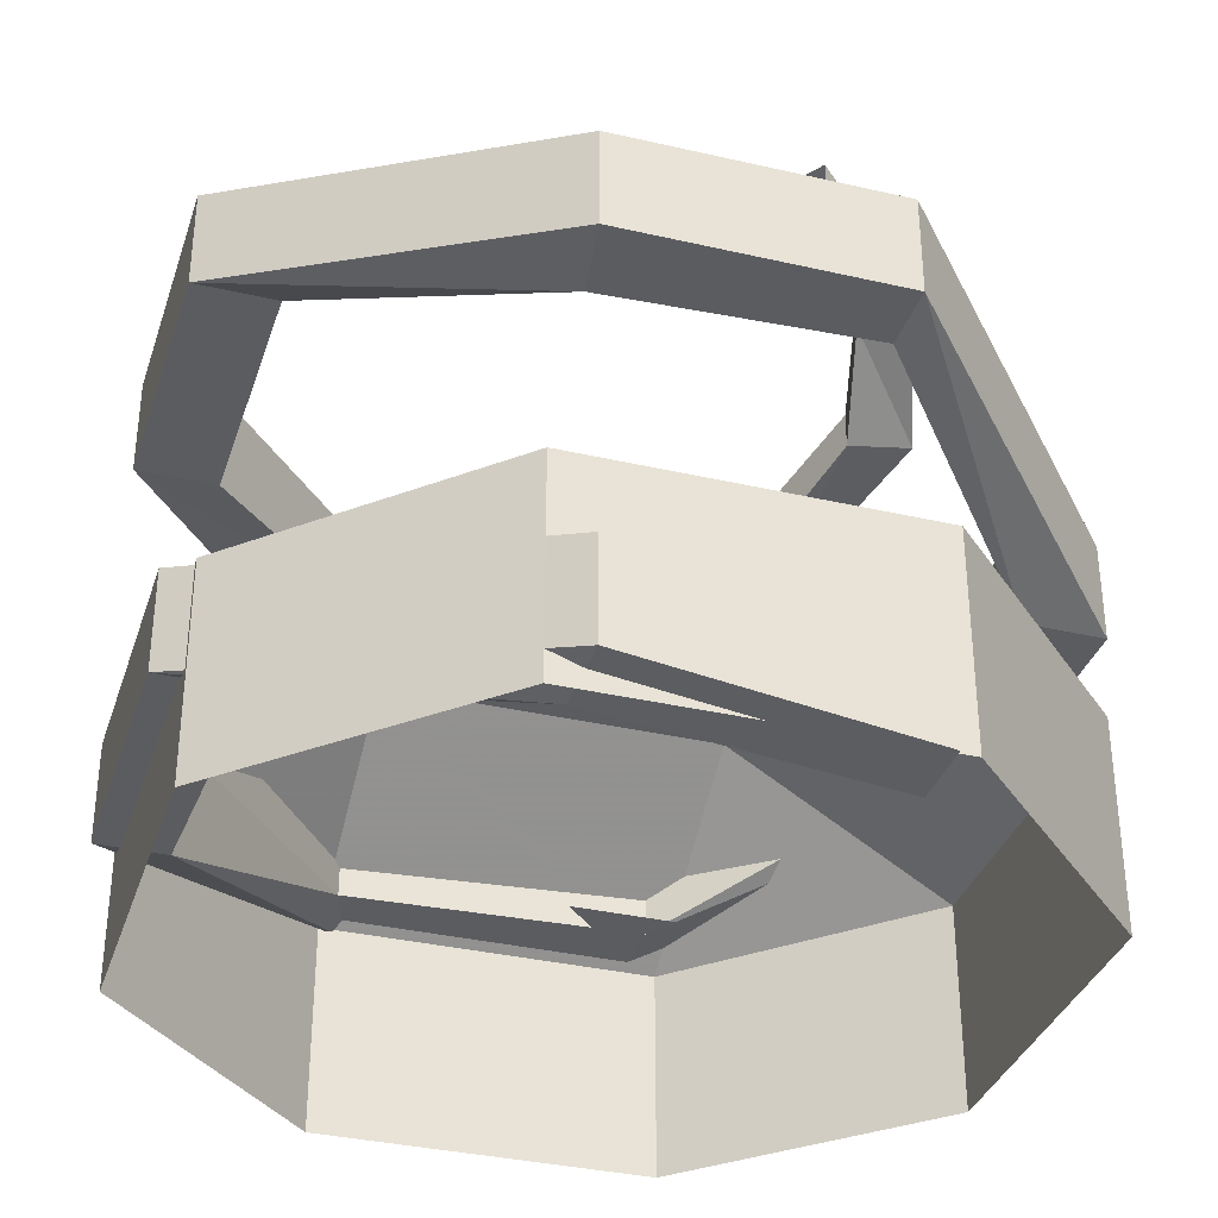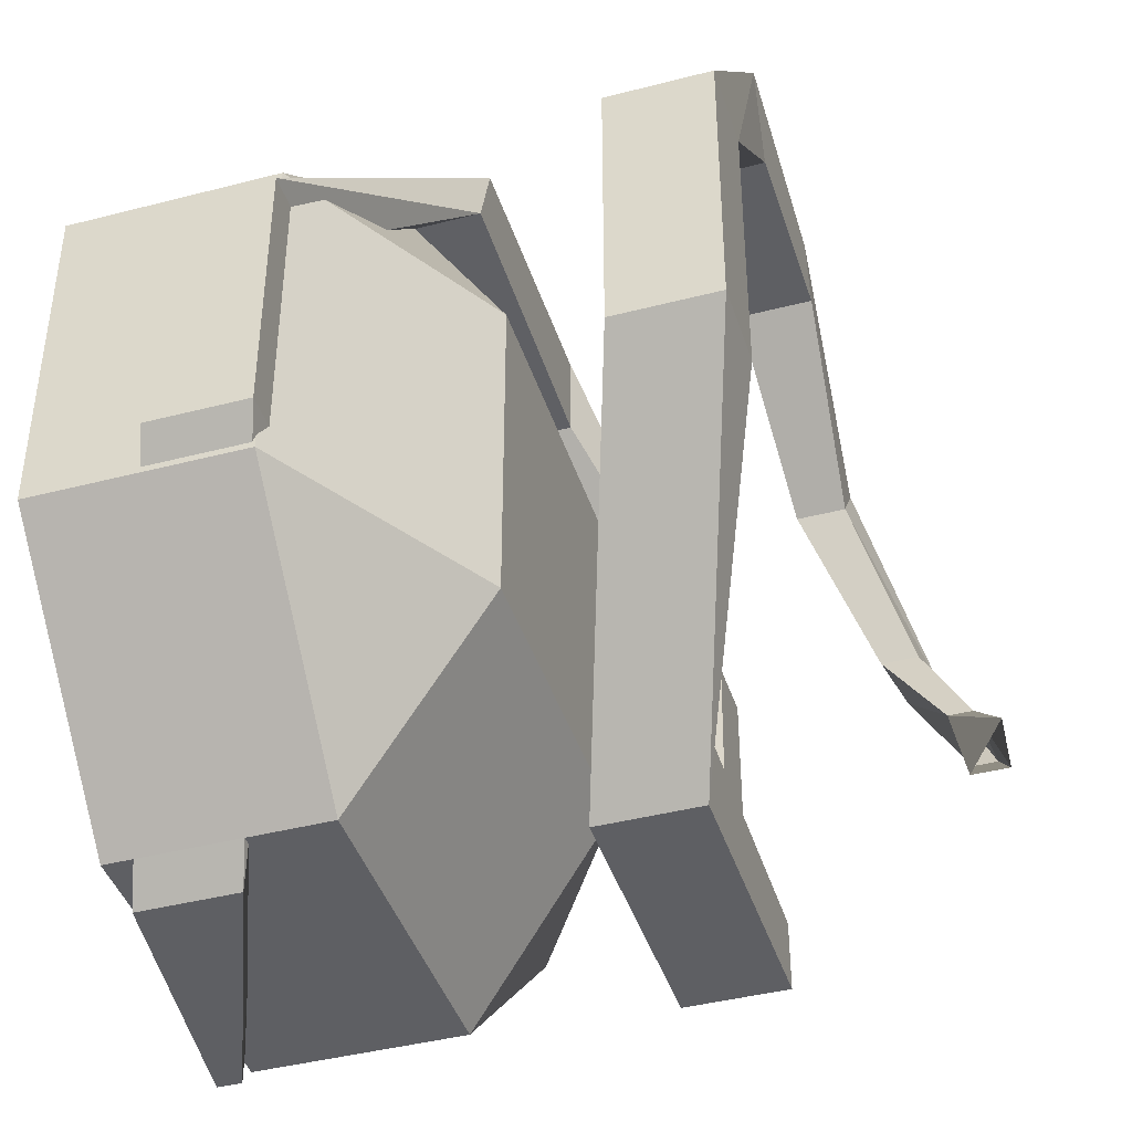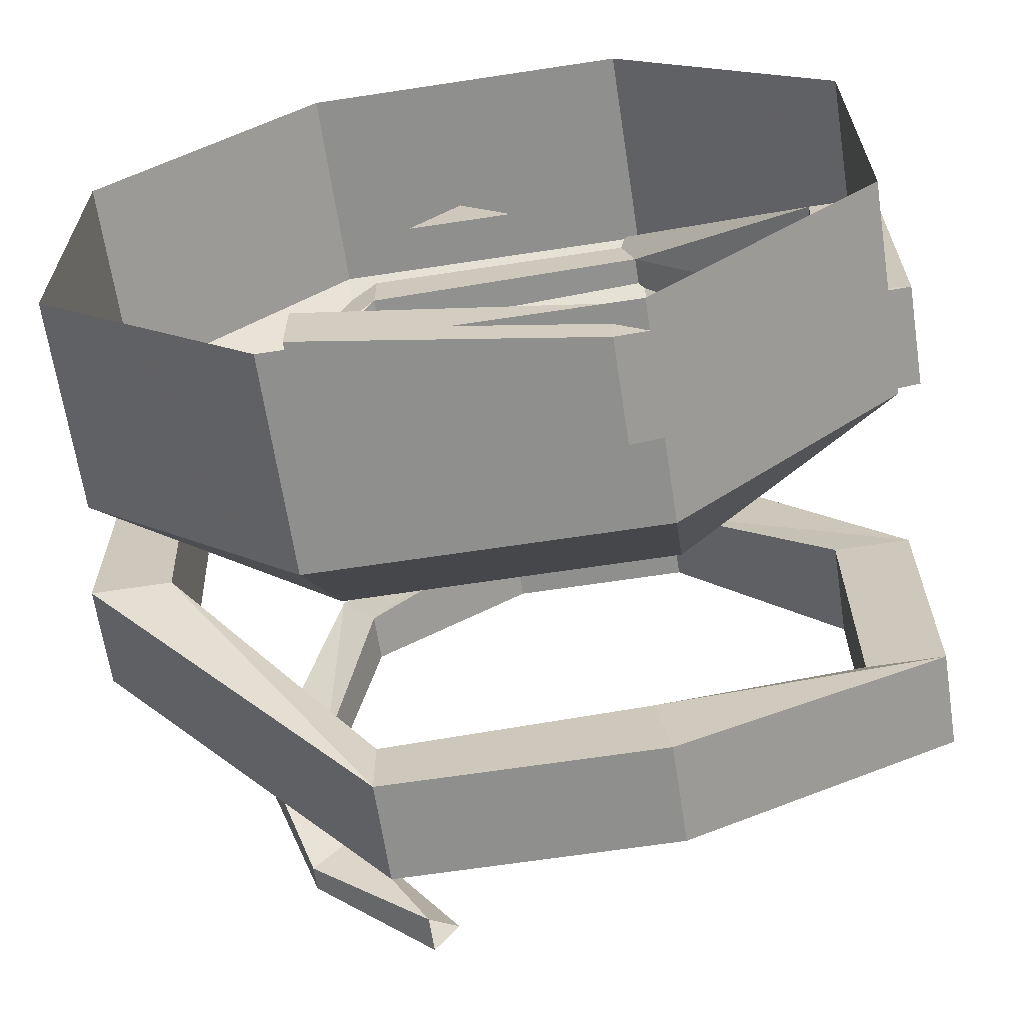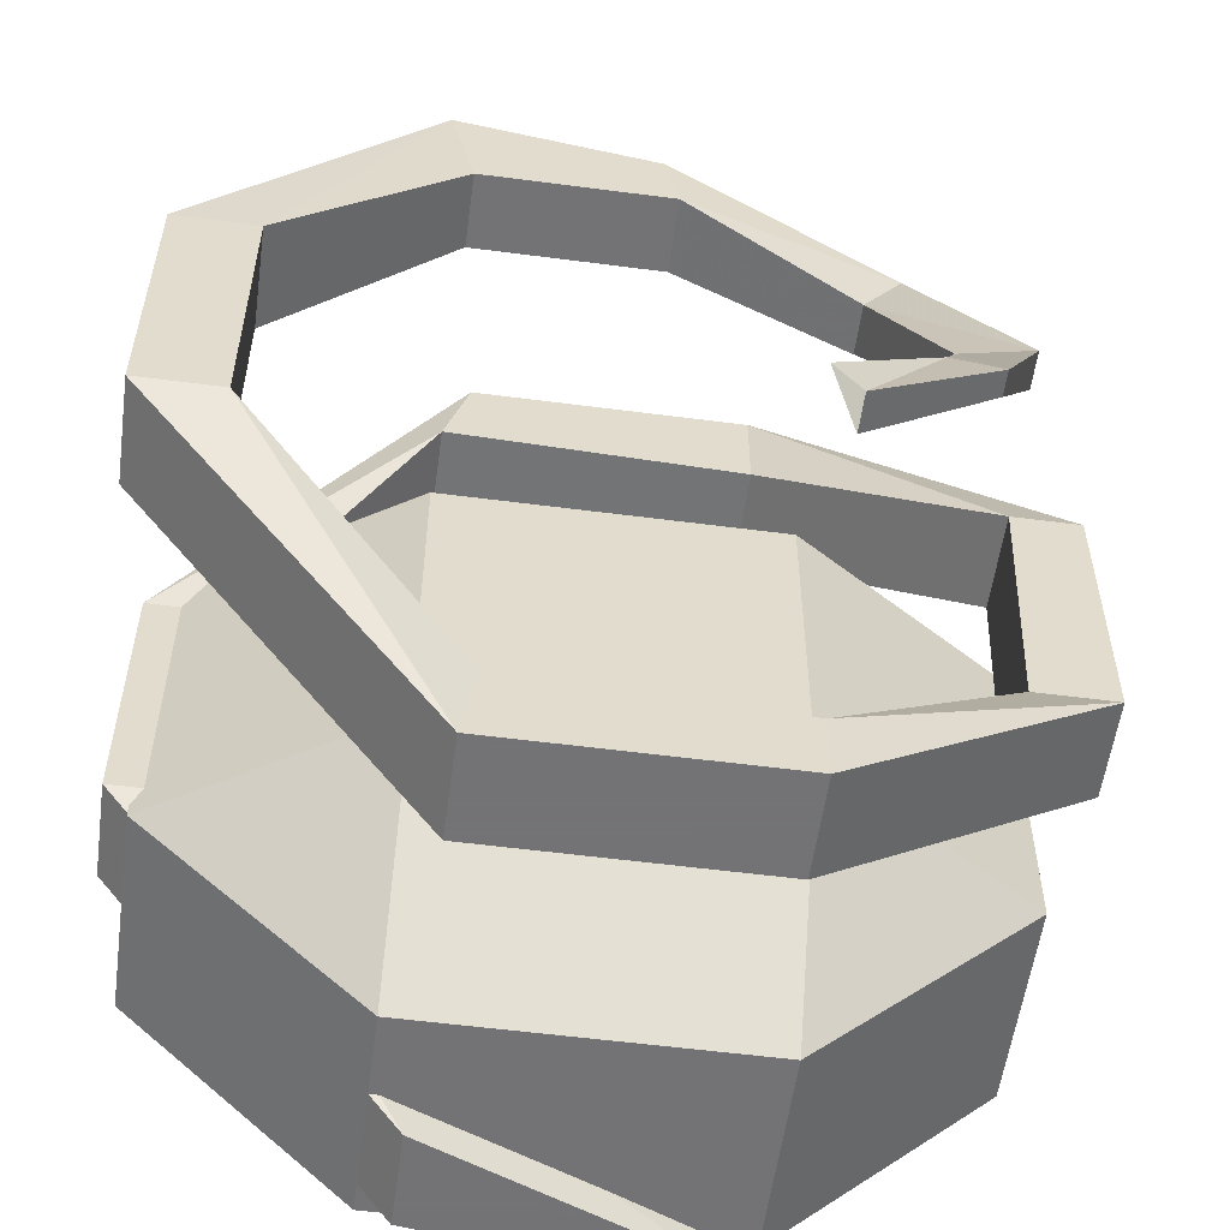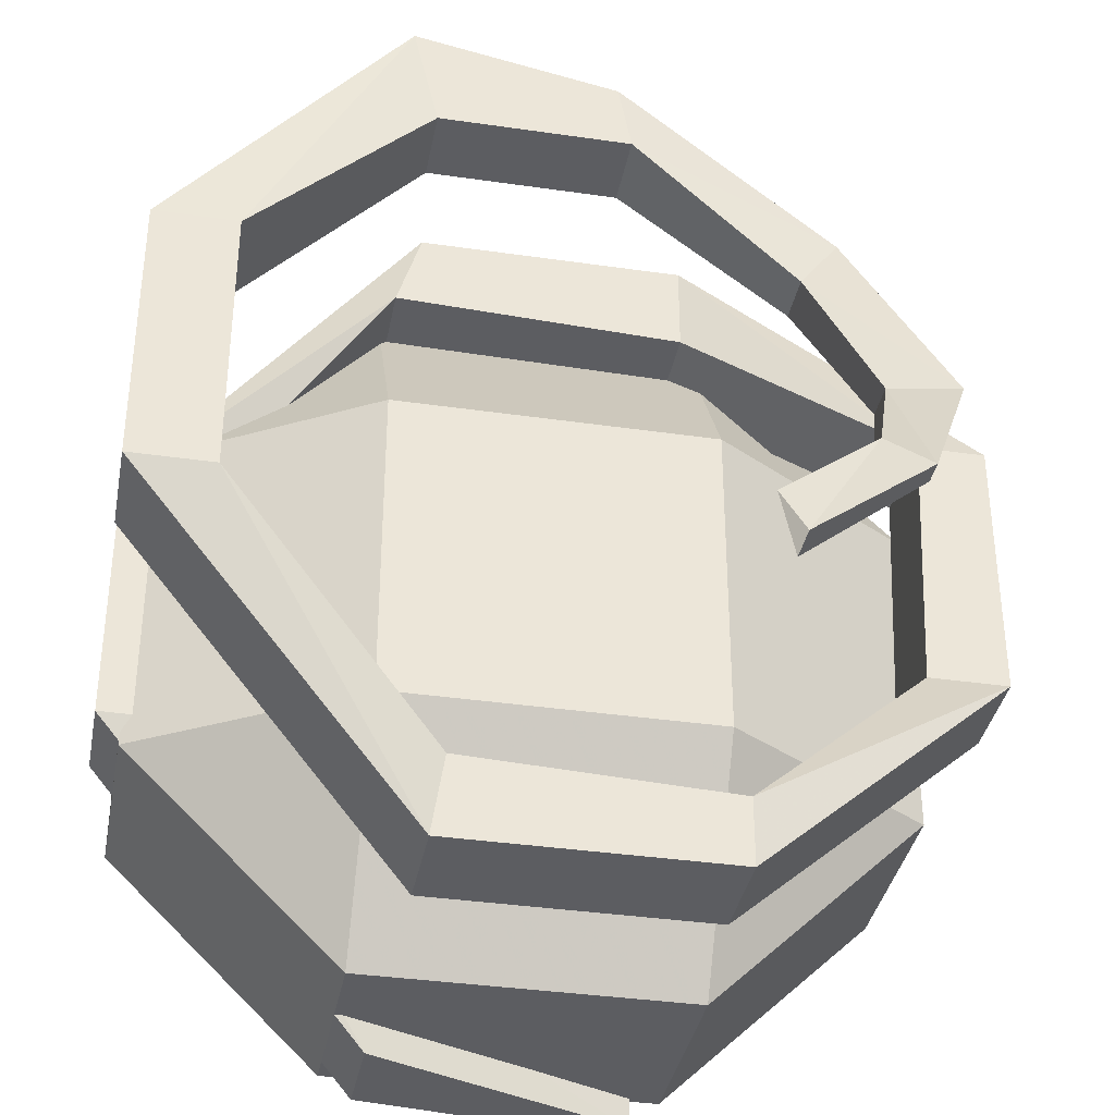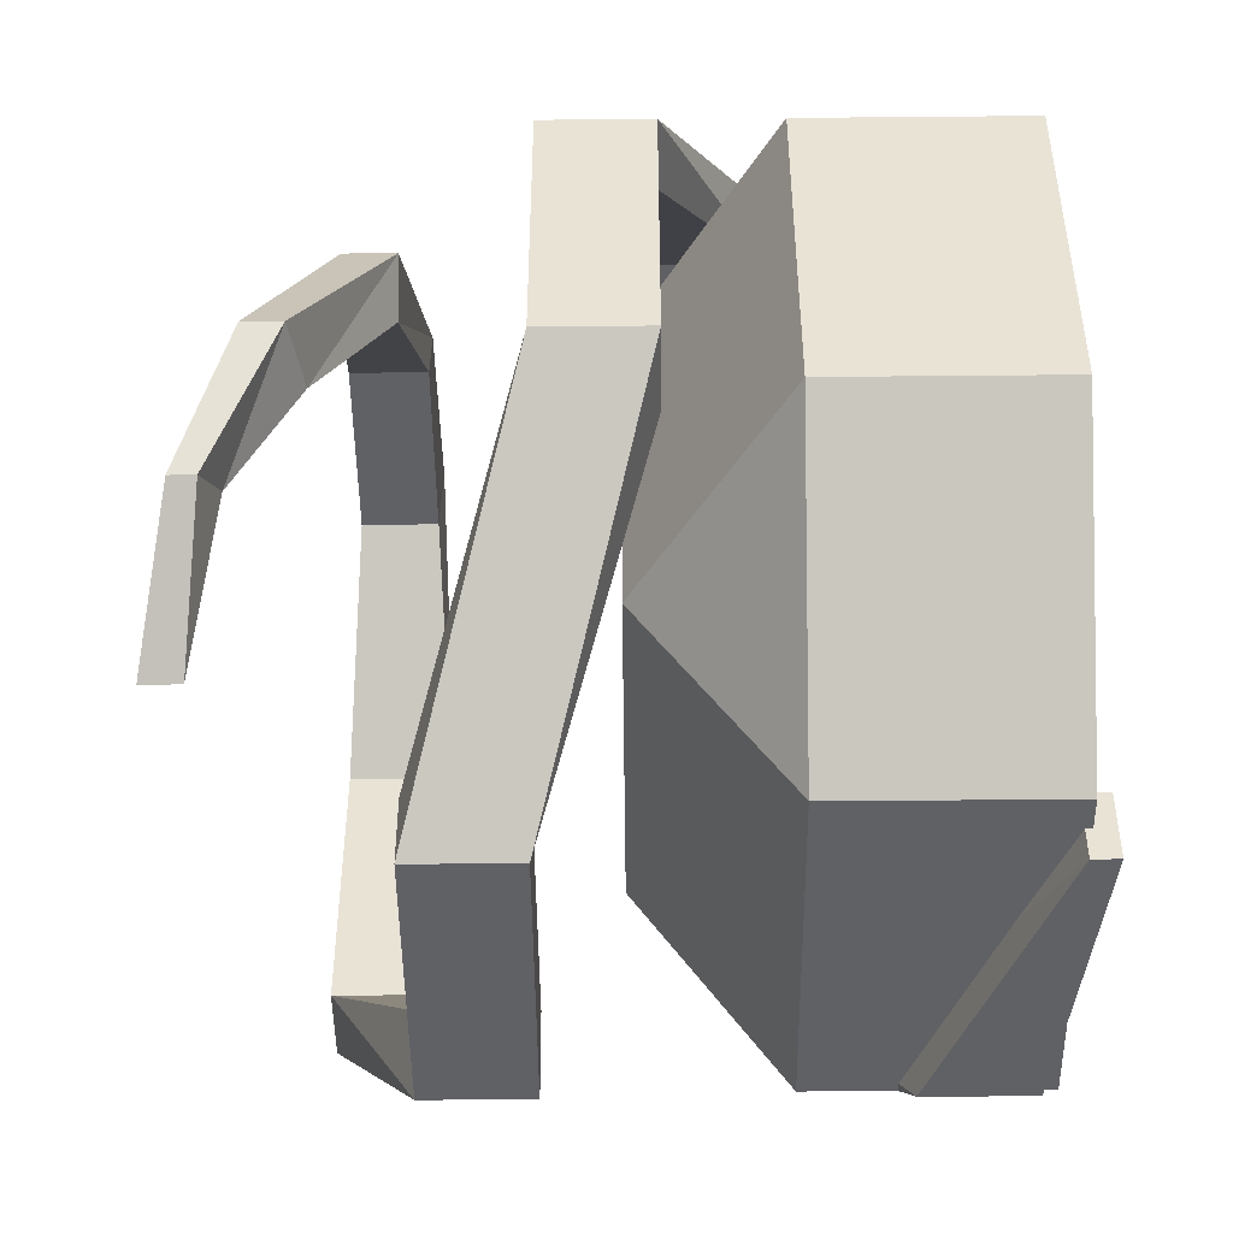
<metadata>
{"format":"obj","ext":"obj","renderer":"f3d","projection":"perspective","resolution":1024,"background":"white","views":[{"elev":-34.8,"azim":162.8,"up":"+Y"},{"elev":-42.0,"azim":107.3,"up":"+Z"},{"elev":-65.3,"azim":8.7,"up":"+Z"},{"elev":-56.0,"azim":172.2,"up":"+Z"},{"elev":-36.4,"azim":169.3,"up":"+Z"},{"elev":-47.5,"azim":-89.4,"up":"+Z"}]}
</metadata>
<code>
v 0.0625 -0.75 -0.0625
v -0.0625 -0.75 -0.0625
v 0 -0.75 0
v -0.1719 -0.7656 -0.5234
v -0.1719 -0.7656 -0.4375
v -0.1719 -0.7969 -0.4375
v -0.1719 -0.7969 -0.5234
v 0.1719 -0.625 -0.5234
v 0.1562 -0.625 -0.4219
v 0.1719 -0.75 -0.4219
v 0.1719 -0.75 -0.5234
v 0.5234 -0.5 -0.1719
v 0.4219 -0.5 -0.1719
v 0.4219 -0.625 -0.1719
v 0.5234 -0.625 -0.1719
v 0.5234 -0.5 0.1719
v 0.4219 -0.5 0.1719
v 0.4375 -0.625 0.1719
v 0.5234 -0.625 0.1719
v 0.1719 -0.375 0.5234
v 0.2031 -0.375 0.4219
v 0.2031 -0.5 0.4219
v 0.1719 -0.5 0.5234
v -0.1719 -0.375 0.5234
v -0.1719 -0.375 0.4062
v -0.1719 -0.5 0.4062
v -0.1719 -0.5 0.5234
v -0.5234 -0.25 0.1719
v -0.4375 -0.25 0.1719
v -0.4375 -0.375 0.1719
v -0.5234 -0.375 0.1719
v -0.5234 -0.25 -0.1719
v -0.4219 -0.25 -0.1719
v -0.4219 -0.375 -0.1719
v -0.5234 -0.375 -0.1719
v -0.1719 -0.125 -0.5234
v -0.1719 -0.125 -0.4375
v -0.1719 -0.25 -0.4375
v -0.1719 -0.25 -0.5234
v 0.1719 -0.125 -0.5234
v 0.1562 -0.125 -0.4219
v 0.1562 -0.25 -0.4219
v 0.1719 -0.25 -0.5234
v 0.5234 0 -0.1719
v 0.4219 0 -0.1719
v 0.4219 -0.125 -0.1719
v 0.5234 -0.125 -0.1719
v 0.5234 0 0.1719
v 0.4219 0 0.1719
v 0.4219 -0.125 0.1719
v 0.5234 -0.125 0.1719
v 0.2344 -0.1094 0.5234
v 0.2344 -0.01562 0.5234
v 0.2031 -0.01562 0.3906
v 0.2031 -0.1094 0.3906
v -0.03125 -0.1094 0.3906
v -0.01562 -0.1094 0.4766
v -0.01562 -0.01562 0.4766
v -0.03125 -0.01562 0.3906
v -0.2812 -0.03125 0.2812
v -0.2344 -0.03125 0.2188
v -0.2812 -0.09375 0.2812
v -0.3906 0 0.01562
v -0.3906 0.04688 0.01562
v -0.3047 0.03125 0.01562
v -0.2344 -0.09375 0.2188
v -0.1719 0.1406 -0.2812
v -0.1406 0.1406 -0.2344
v -0.2734 0.09375 -0.1094
v -0.3281 0.1094 -0.1484
v -0.3281 0.07812 -0.1484
v -0.1719 0.09375 -0.2812
v -0.2734 0.0625 -0.1094
v -0.3047 -0.01562 0.01562
v 0.2109 -0.5078 0.4922
v 0.4922 -0.5078 0.2188
v 0.4922 -0.7734 0.2188
v 0.2109 -0.7734 0.4922
v -0.2109 -0.7734 0.4922
v -0.2109 -0.5078 0.4922
v 0.2109 -0.3359 0.2188
v 0.2109 -0.3359 -0.2109
v 0.4922 -0.5078 -0.2109
v 0.4922 -0.7734 -0.2109
v 0.2109 -0.5078 -0.4844
v 0.2109 -0.7734 -0.4844
v -0.2109 -0.5078 -0.4844
v -0.4922 -0.5078 -0.2109
v -0.4922 -0.7734 -0.2109
v -0.2109 -0.7734 -0.4844
v -0.2109 -0.3359 -0.2109
v -0.2109 -0.3359 0.2188
v -0.4922 -0.5078 0.2188
v -0.4922 -0.7734 0.2188
f 1 2 3
f 4 5 6
f 4 6 7
f 4 7 8
f 4 8 9
f 4 9 5
f 5 9 10
f 5 10 6
f 6 10 11
f 6 11 7
f 7 11 8
f 8 11 12
f 8 12 13
f 8 13 9
f 9 13 14
f 9 14 10
f 10 14 15
f 10 15 11
f 11 15 12
f 12 15 16
f 12 16 17
f 12 17 13
f 13 17 18
f 13 18 14
f 14 18 19
f 14 19 15
f 15 19 16
f 16 19 20
f 16 20 21
f 16 21 17
f 17 21 22
f 17 22 18
f 18 22 23
f 18 23 19
f 19 23 20
f 20 23 24
f 20 24 25
f 20 25 21
f 21 25 26
f 21 26 22
f 22 26 27
f 22 27 23
f 23 27 24
f 24 27 28
f 24 28 29
f 24 29 25
f 25 29 30
f 25 30 26
f 26 30 31
f 26 31 27
f 27 31 28
f 28 31 32
f 28 32 33
f 28 33 29
f 29 33 34
f 29 34 30
f 30 34 35
f 30 35 31
f 31 35 32
f 32 35 36
f 32 36 37
f 32 37 33
f 33 37 38
f 33 38 34
f 34 38 39
f 34 39 35
f 35 39 36
f 36 39 40
f 36 40 41
f 36 41 37
f 37 41 42
f 37 42 38
f 38 42 43
f 38 43 39
f 39 43 40
f 40 43 44
f 40 44 45
f 40 45 41
f 41 45 46
f 41 46 42
f 42 46 47
f 42 47 43
f 43 47 44
f 44 47 48
f 44 48 49
f 44 49 45
f 45 49 50
f 45 50 46
f 46 50 51
f 46 51 47
f 47 51 48
f 48 51 52
f 48 52 53
f 48 53 49
f 49 53 54
f 49 54 50
f 50 54 55
f 50 55 51
f 51 55 52
f 52 55 56
f 52 56 57
f 52 57 53
f 53 57 58
f 53 58 54
f 54 58 59
f 54 59 56
f 54 56 55
f 60 61 59
f 60 59 58
f 60 58 62
f 60 62 63
f 60 63 64
f 60 64 61
f 61 64 65
f 61 65 66
f 61 66 56
f 61 56 59
f 57 56 66
f 57 66 62
f 57 62 58
f 67 68 69
f 67 69 70
f 67 70 71
f 67 71 72
f 72 71 73
f 72 73 68
f 68 73 69
f 69 73 65
f 69 65 70
f 70 65 64
f 70 64 71
f 71 64 63
f 71 63 73
f 73 63 74
f 73 74 65
f 65 74 66
f 66 74 62
f 62 74 63
f 70 67 67
f 75 76 77
f 75 77 78
f 75 78 79
f 75 79 80
f 75 80 81
f 75 81 76
f 76 81 82
f 76 82 83
f 76 83 84
f 76 84 77
f 83 85 86
f 83 86 84
f 87 88 89
f 87 89 90
f 87 90 86
f 87 86 85
f 87 85 91
f 87 91 88
f 88 91 92
f 88 92 93
f 88 93 94
f 88 94 89
f 93 80 79
f 93 79 94
f 85 83 82
f 85 82 91
f 91 82 92
f 92 82 81
f 92 81 80
f 92 80 93

</code>
